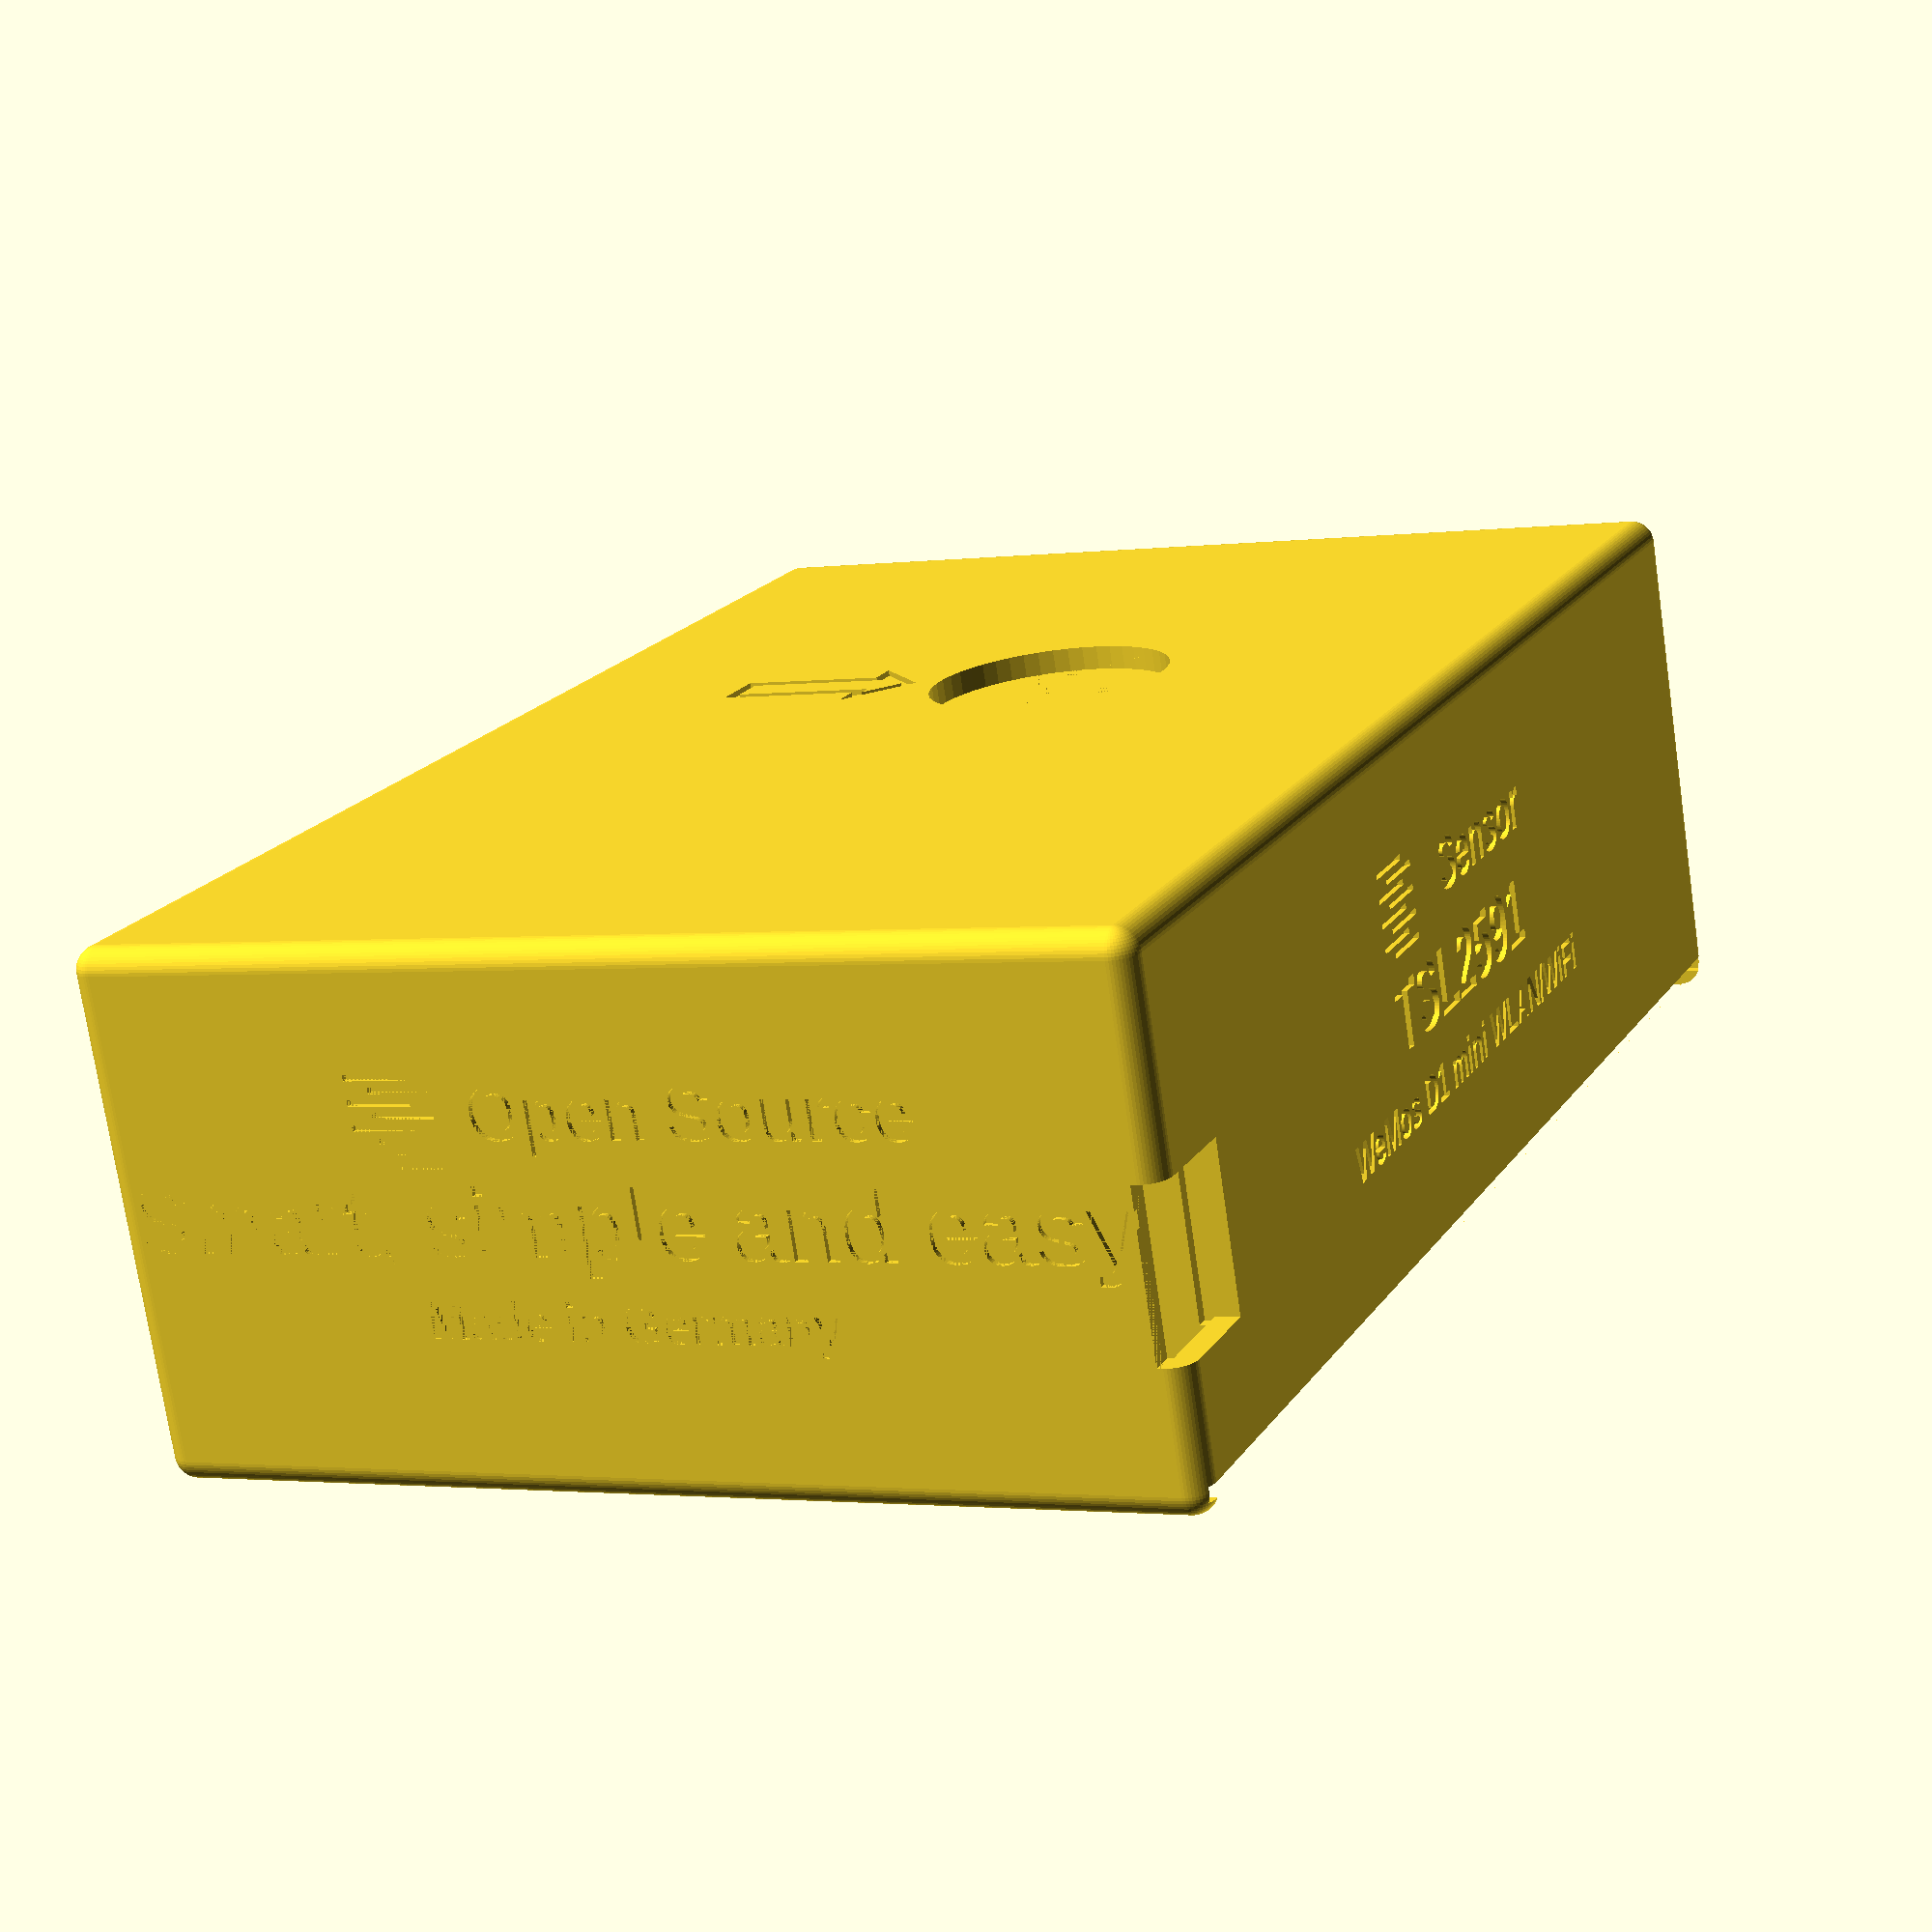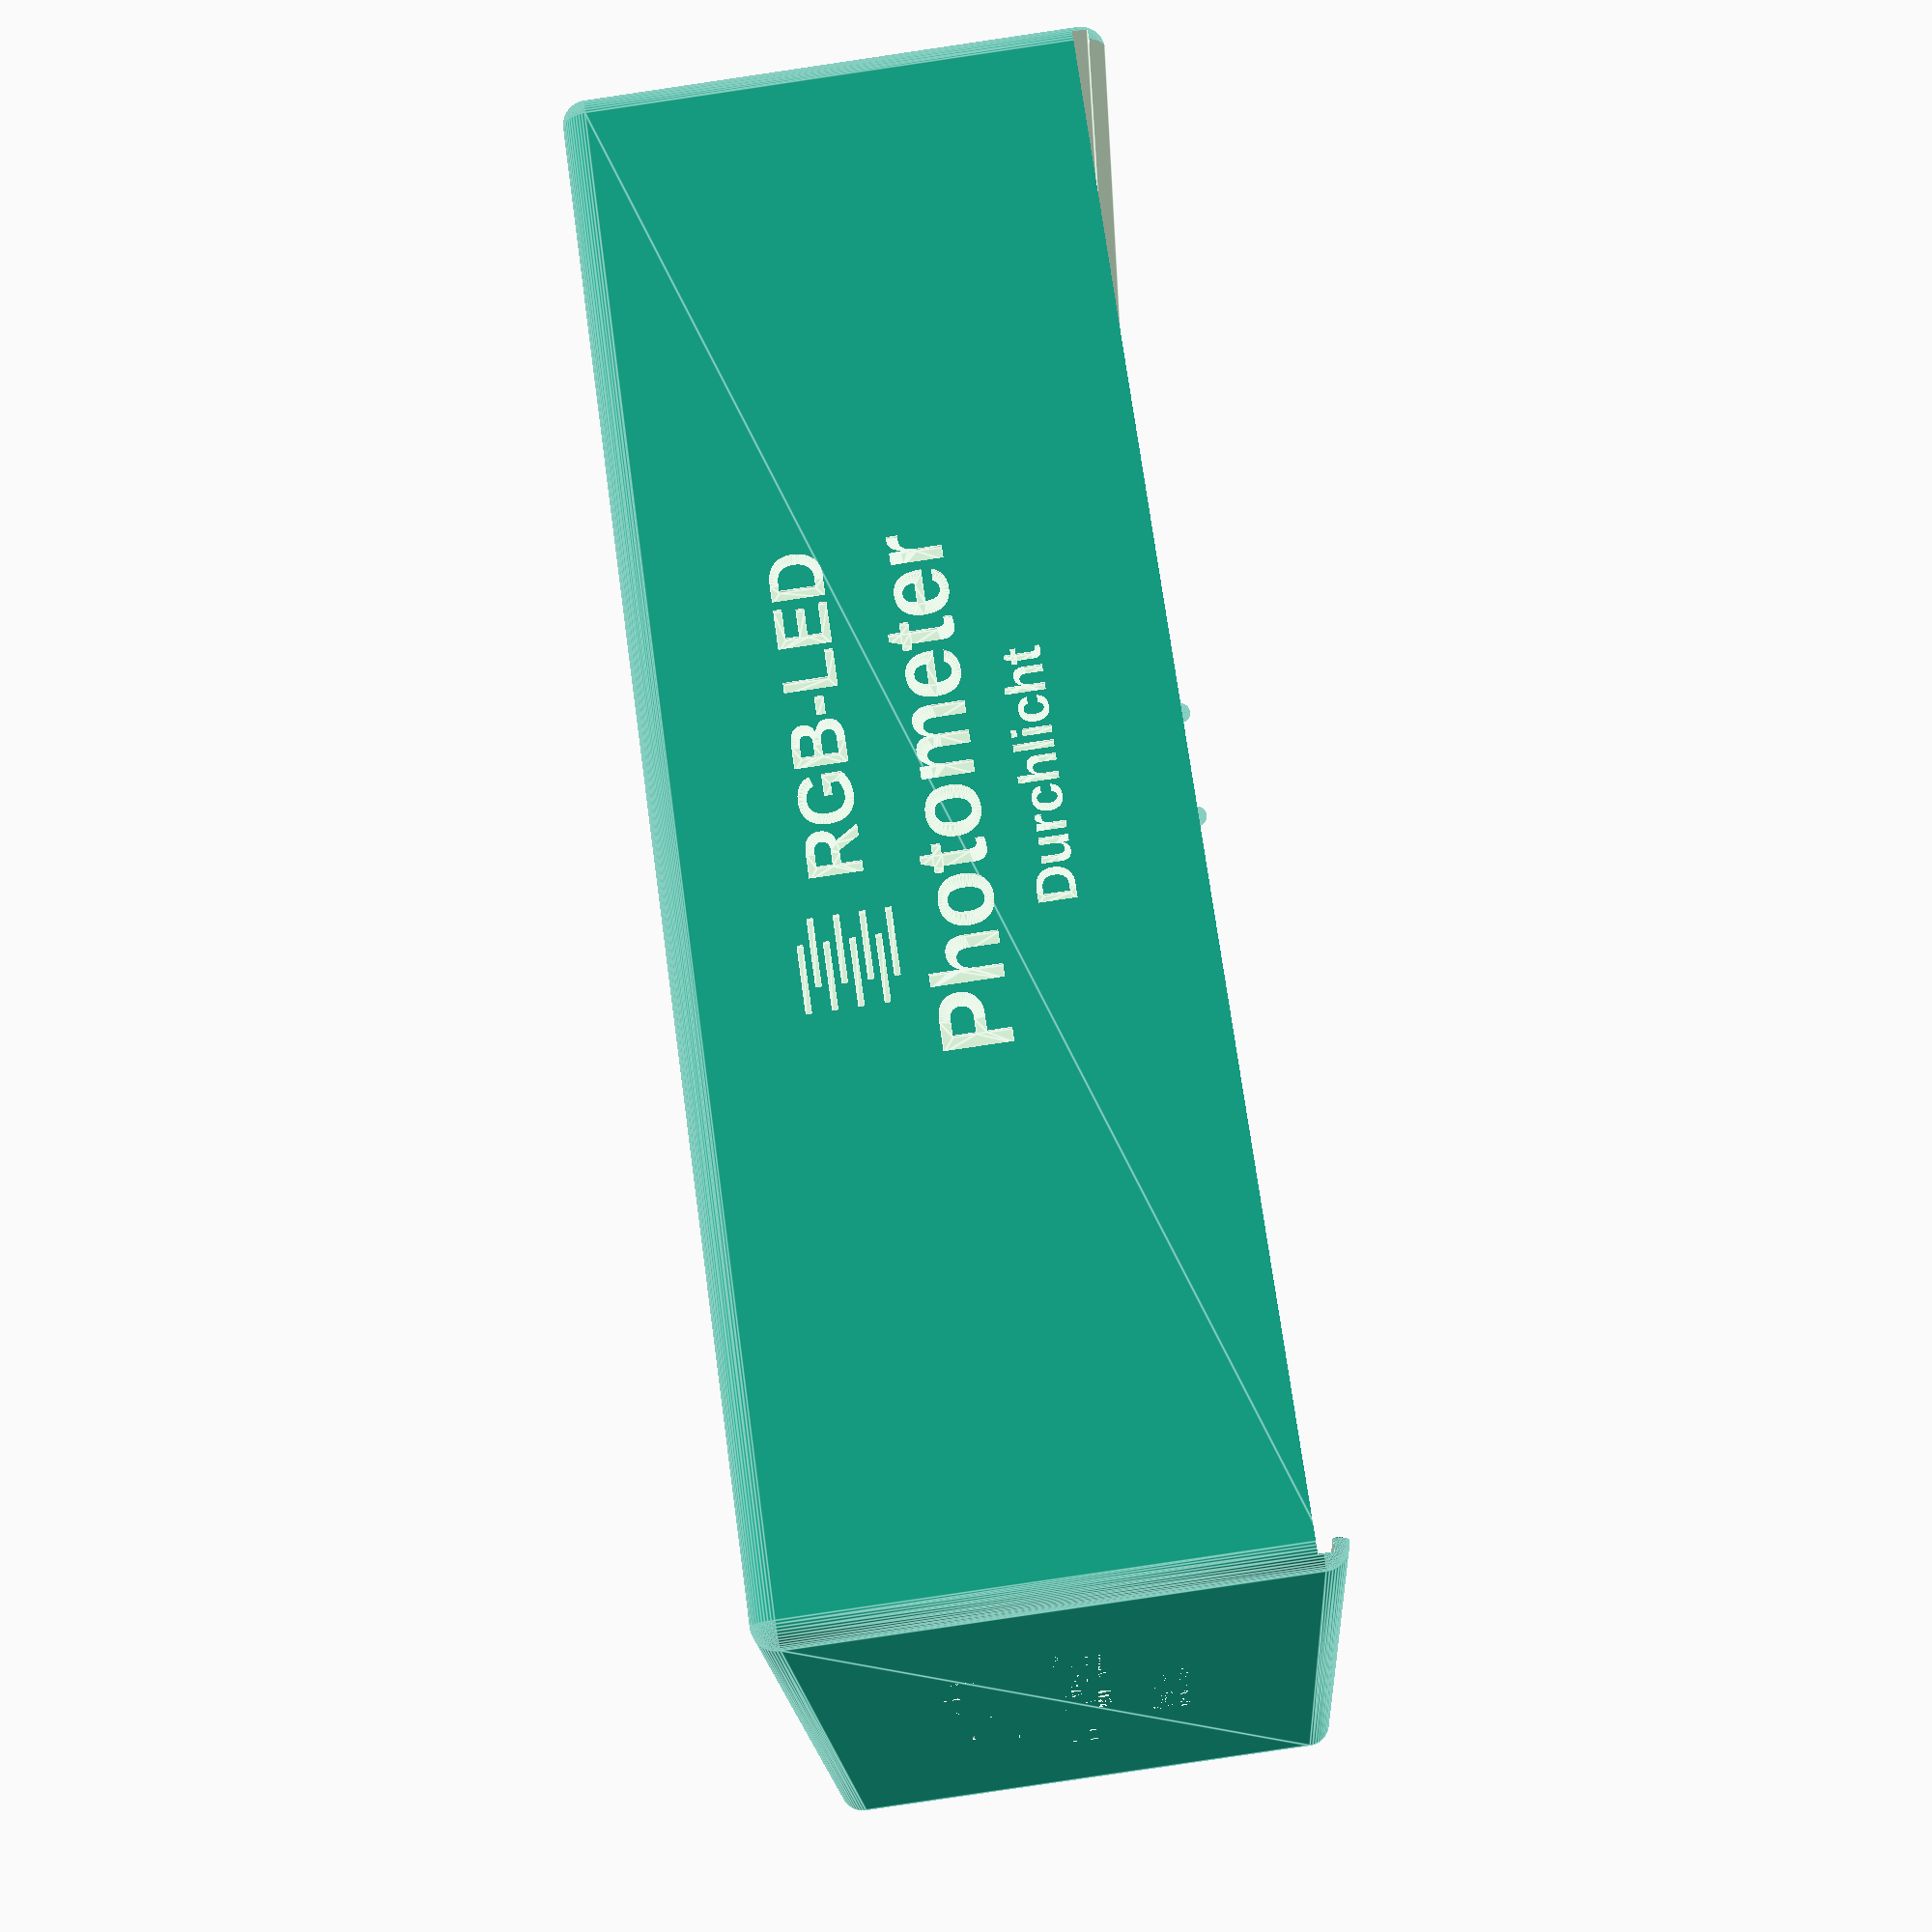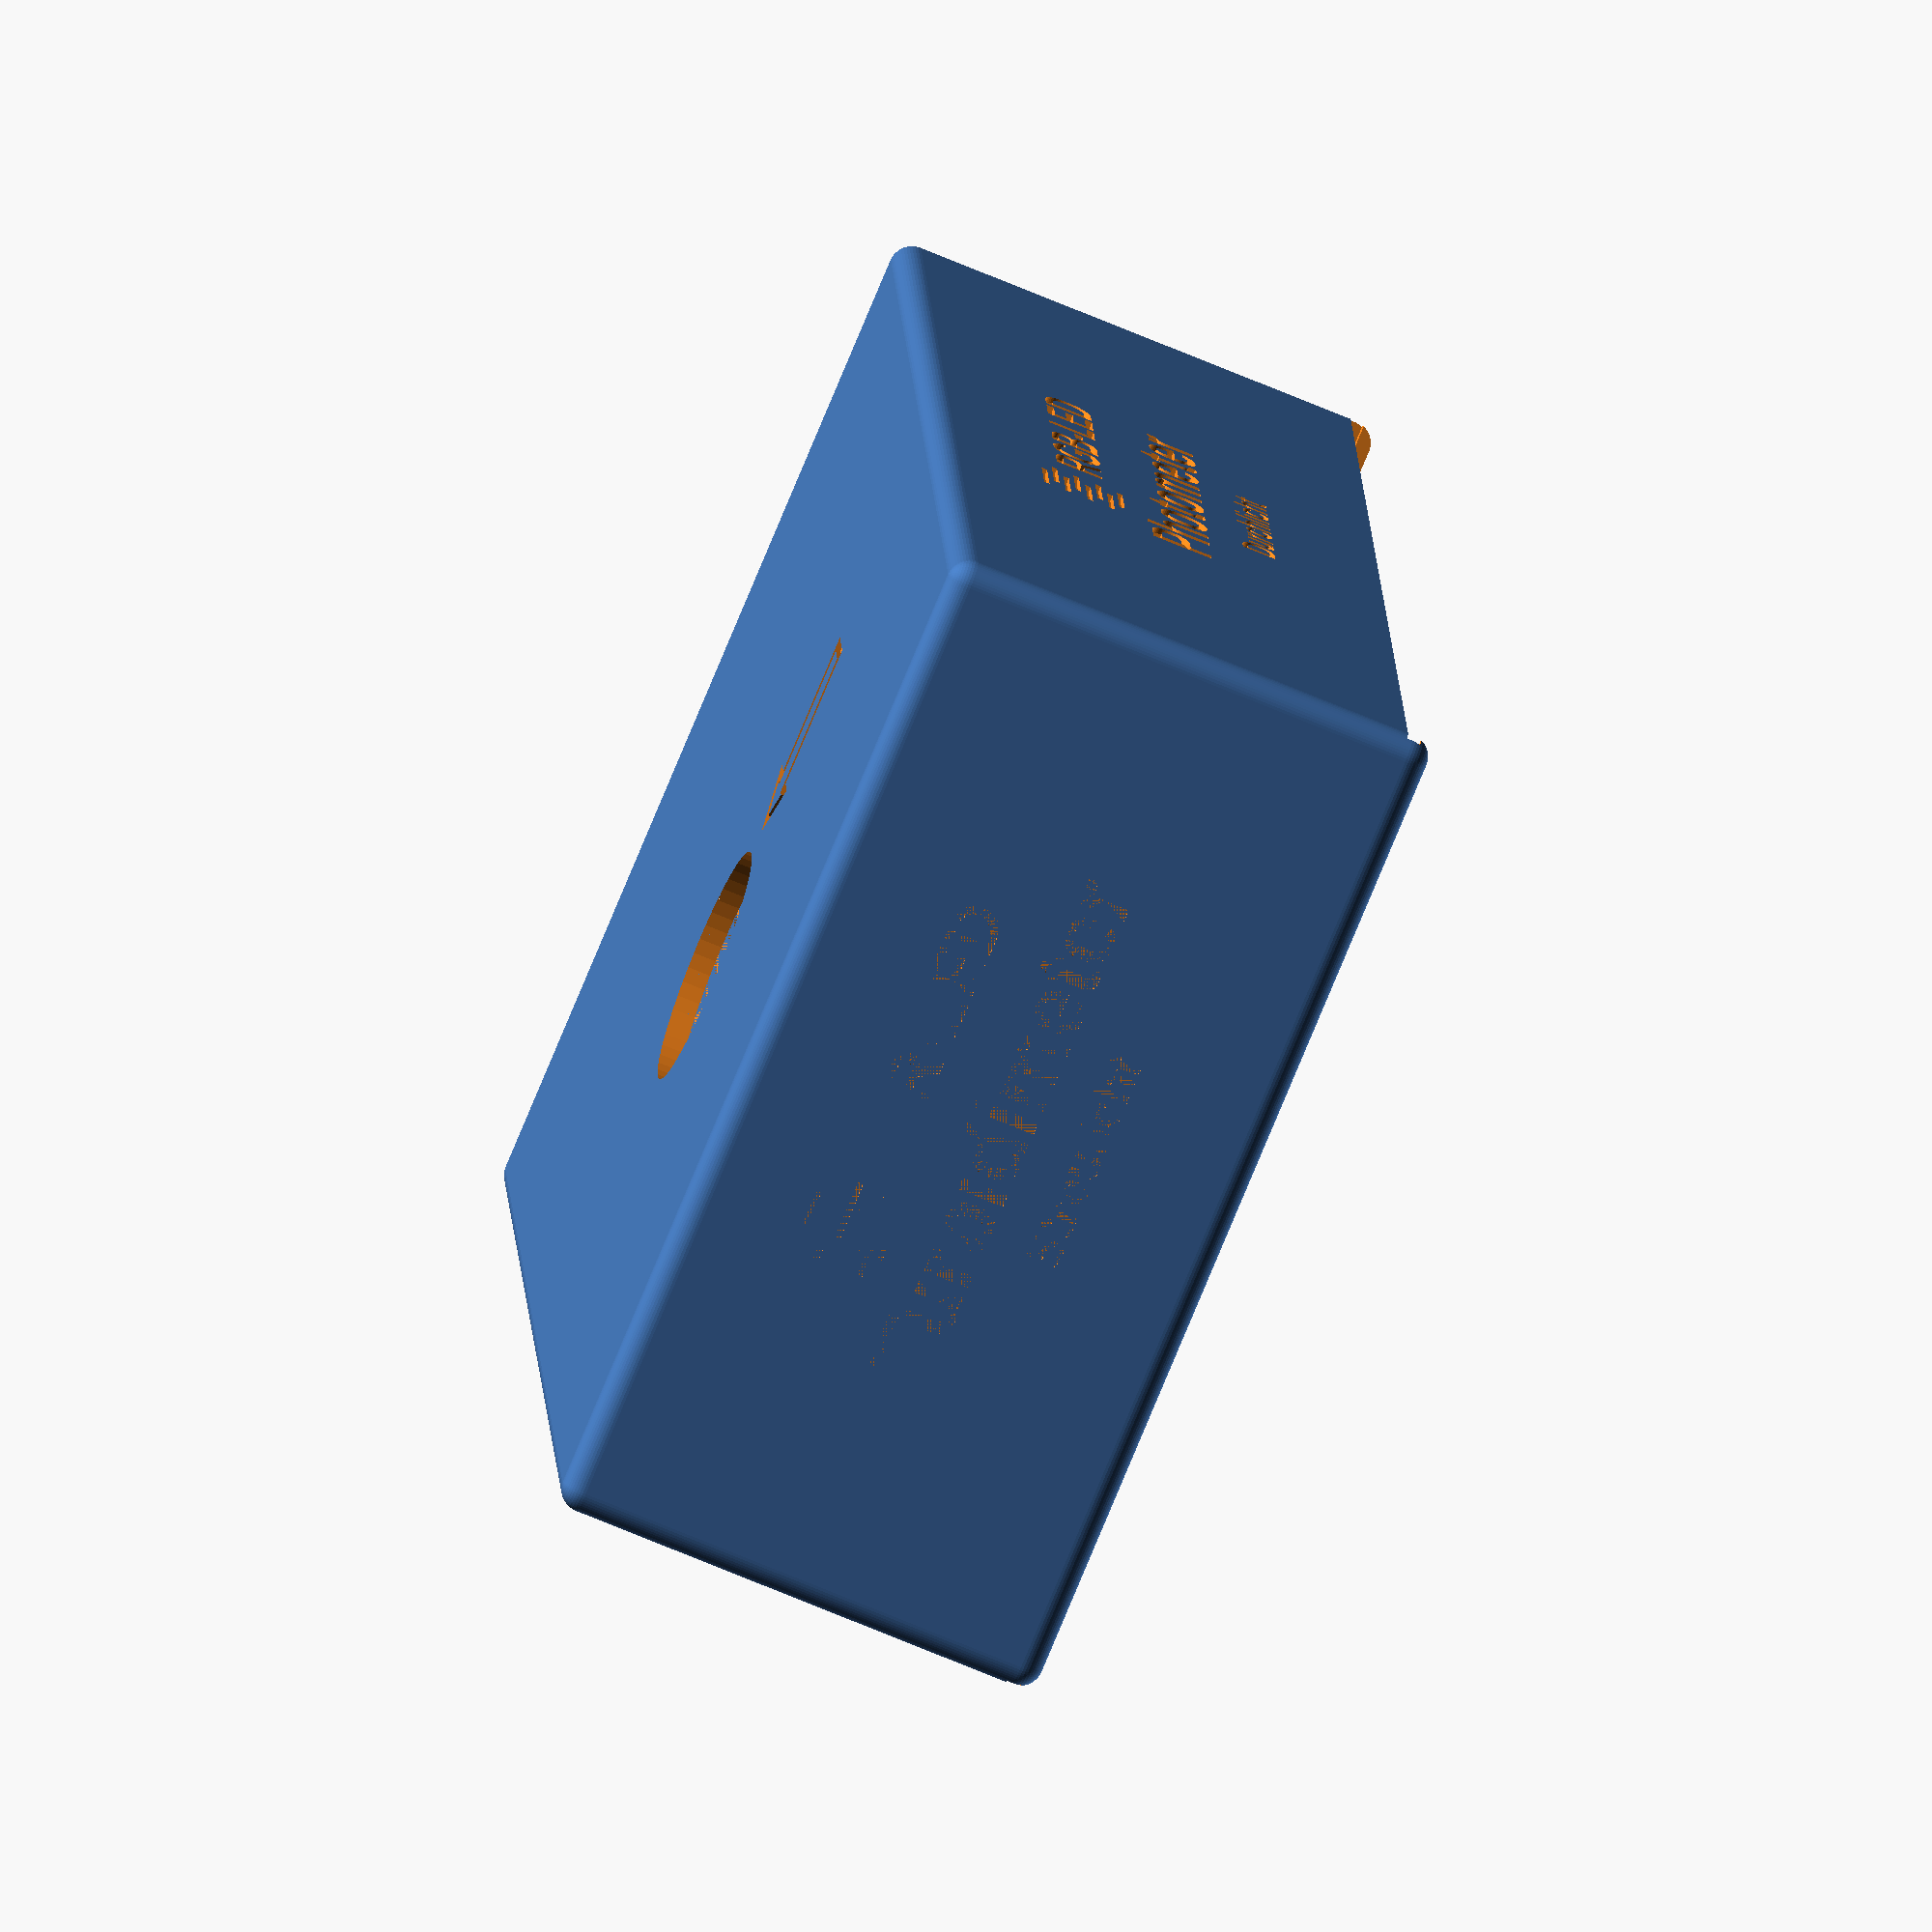
<openscad>
// Gehäuse für Photometer mit WeMos D1 mini
// U. Scheffler 14.06.2018

// Adaption für Adafruit TSL2591 Lux Sensor und 2. LED (90 Grad Streulichtmessung)
// J. Heinemann 05.10.2020

//sysmode = 1;                 // UV-LED Photometer
    sys11  = "UV-LED";         // Beschriftung Hinten
    sys12  = "Photometer";
    sys13  = "Durchlicht";
    sys14  = "";               // Beschriftung Links
    sys15  = "";
    sys16  = "";

//sysmode = 2;                 // Colorimeter
    sys21  = "RGB-LED";        // Beschriftung Hinten
    sys22  = "Photometer";
    sys23  = "Durchlicht";
    sys24  = "";               // Beschriftung Links
    sys25  = "";
    sys26  = "";

sysmode = 3;                   // RGB-LED Photometer
    sys31  = "RGB-LED";        // Beschriftung Hinten
    sys32  = "Photometer";
    sys33  = "Durchlicht";
    sys34  = "IR-LED";         // Beschriftung Links
    sys35  = "Turbidimeter";
    sys36  = "Streulicht";

//sysmode = 4;                 // Turbidimeter
    sys41  = "IR-LED";         // Beschriftung Hinten
    sys42  = "Photometer";
    sys43  = "Durchlicht";
    sys44  = "IR-LED";         // Beschriftung Links
    sys45  = "Turbidimeter";
    sys46  = "Streulicht";

// Küvette
kvmode = 1;                // 0:= eckige Küvette , 1:= runde Küvette
//kvb    = 12.5;             // Kantenlänge (Aussen) für eckige Küvettenaussparung 
//kvh    = 45.0;             // Höhe
kvb    = 16.0;             // Durchmesser (Aussen) für runde Küvettenaussparung
kvh    = 160.0;            // Höhe
kvbz   =  0.6;             // Zusatz zur Kantenlänge/Durchmesser (Aussen)

kvk = kvb+kvbz;            // Kantenlänge Gesamt

// Copyright - Beschriftung Rechts
cr1    = "Open Source";    
cr2    = "Smart, simple and easy";
cr3    = "Made in Germany";

// Microcomputer WeMos D1 mini WLAN/WiFi
//
// Die Bauhöhe des Stapels setzt sich aus dem Microcomputer (D1 mini),
// der Adapterplatine und den Steckern zusammen.
// Unter dem D1 Mini sollte etwas Luft bleiben
mch    = 50.0;             // Höhe (incl. Board, Extension-Board, Stecker und Kabel) (X)
mcl    = 35.0;             // Länge der D1 mini Platine (Y)
mcb    = 26.0;             // Breite der D1 mini Platine (Z)
mcph   =  5.0;             // Höhe (nur D1 mini Platine) (Y)
mcfh   = 10.0;             // Höhe Führungsblock (Verbindungsstecker) (X)
mcsh   = 18.0;             // Höhe des Stapels (X)

mcbs   = "WeMos D1 mini WLAN/WiFi"; // Beschriftung Vorne
mcip   = "192.168.4.1";             // Beschriftung Deckel

// USB Anschluss
usbb   =  8.0;             // Breite USB
usbh   = 11.0;             // Höhe USB
usbt   =  0.4;             // Zusätzliche Tiefe USB

// Sensoren
spet   = 20.0;             // Einbautiefe der Sensorplatine (incl. Board, Stecker und Kabel) (Y)

// Sensor - Adafruit TSL2591
sph1   = 16.5;             // Höhe der Sensorplatine - gemessen von Unterkante (X)
spb1   = 19.0;             // Breite der Sensorplatine - gemessen von Seitenkante (Z)
spt1   =  3.5;             // Tiefe der Sensorplatine (Y)
scu1   =  9.4;             // Abstand der Mitte des Sensorchips von der Unterkante seiner Platine (X)
scr1   =  9.4;             // Abstand der Mitte des Sensorchips von der rechten Seitenkante seiner Platine (Z)
scd1   =  4.0;             // Duchmesser Öffnung für den Sensor Chip

sb11   = "Sensor";         // Beschriftung Vorne
sb12   = "TSL2591";

// Sensor - Adafruit TCS34725
sph2   = 20.3;             // Höhe der Sensorplatine - gemessen von Unterkante (X)
spb2   = 20.3;             // Breite der Sensorplatine - gemessen von Seitenkante (Z)
spt2   =  3.0;             // Tiefe der Sensorplatine (Y)
scu2   =  9.4;             // Abstand der Mitte des Sensorchips von der Unterkante seiner Platine (X)
scr2   = 11.5;             // Abstand der Mitte des Sensorchips von der rechten Seitenkante seiner Platine (Z)
scd2   =  4.0;             // Duchmesser Öffnung für den Sensor Chip

sb21   = "Sensor";         // Beschriftung Vorne
sb22   = "TCS34725";

// Sensor - VEML6070
sph3   = 12.0;             // Höhe der Sensorplatine - gemessen von Unterkante (X)
spb3   = 13.0;             // Breite der Sensorplatine - gemessen von Seitenkante (Z)
spt3   =  2.9;             // Tiefe der Sensorplatine (Y)
scu3   =  5.0;             // Abstand der Mitte des Sensorchips von der Unterkante seiner Platine (X)
scr3   =  6.5;             // Abstand der Mitte des Sensorchips von der rechten Seitenkante seiner Platine (Z)
scd3   =  4.0;             // Duchmesser Öffnung für den Sensor Chip

sb31   = "Sensor";         // Beschriftung Vorne
sb32   = "VEML6070";

// LEDs
ledh   = 20.0;             // Einbauhöhe

led1l  =  8.5;             // Länge
led1b  =  5.4;             // Breite (Durchmesser)
led1s  = 13.5;             // Länge Stecker
led1g  = led1l+led1s;      // Gesamtlänge (incl. Stecker)
led1m  = led1l+led1g;      // Montagetiefe

led2l  =  8.5;             // Länge
led2b  =  5.6;             // Breite (Durchmesser)
led2s  = 13.5;             // Länge Stecker
led2g  = led1l+led1s;      // Gesamtlänge (incl. Stecker)
led2m  = led1l+led1g;      // Montagetiefe

// Gehäusemaße
wa     =  1.6;             // Dicke Seitenwand
wi     =  0.8;             // Wandstärke Innen
kr     =  1.6;             // Kanten Radius
bi     = mch+wi+kvk+led2m; // Breite Innen (X)
li     = spet+wi+kvk+led1m;// Länge Innen (Y)
hi     = 31.6;             // Höhe Innen (Z)

kvx    = wa+led2m+wi+kvk/2;// Küventten Position (X)
kvy    = wa+spet+wi+kvk/2; // Küventten Position (Y)
kvz    = wa+hi-ledh;       // Küventten Position (Y)

// Gehäuse - Kappe zum Abdecken einer eckigen Küvette
kawd   =  1.2;             // Wand Dicke
kaik   = kvk+1.0;          // Innenkante
kaih   = kvh-wa-hi+15.0;   // Innenhöhe

$fn=50;

// Gehäuse - Führung für Platinen
hmcll  =  7.8;             // Länge Führungsblock Vorne
hmcuh  =  3.0;             // Höhe der Führung unter der D1 mini Platine
hmcur  = 30.0;             // Abstand der Führung über der D1 mini Platine zur USB Seite
hmcorl =  5.0;             // Länge der Führung über der D1 mini Platine (Rechte Seite)
hmcrh  =  7.0;             // Höhe der Führung rechts neben der D1 mini Platine
hmcbs  = hi-mcb;           // Höhe des Bodensockels unter dem D1 mini Stapel (Höhenausgleich)

// Gehäuse - Deckel
dh     =  2.0;             // Dicke (Z)
dfn    =  0.8;             // Führungsnut
dfl    =  0.2;             // Freilauf für Deckelführung

// Gehäuse - Rastnasen
rnt    =  1.2;             // Tiefe
rnl    =  8.0;             // Länge

// Gehäuse - Beschriftungen
bst    =  0.4;             // Einprägetiefe
bsbpf  =  4.0;             // Breite Pfeilschaft
bslpf  = 10.0;             // Länge Pfeilschaft
bsdpf  =  0.8;             // Breite der Prägelinie
bsapf  =  1.0;             // Abstand Pfeil zum Küvettendurchbruch

// "cube" mit abgerundeten Kanten und Radius = r
module roundcube(x,y,z,r){
    hull(){
        translate([  r,  r,  r]) sphere(r=r);
        translate([x-r,  r,  r]) sphere(r=r);
        translate([  r,y-r,  r]) sphere(r=r);
        translate([x-r,y-r,  r]) sphere(r=r);
        translate([  r,  r,z-r]) sphere(r=r);
        translate([x-r,  r,z-r]) sphere(r=r);
        translate([  r,y-r,z-r]) sphere(r=r);
        translate([x-r,y-r,z-r]) sphere(r=r);
    }
}

//Logo
module logo(h){
    // b = Strichbreite
    // h = Logo Höhe
    b=h/15;

    translate ([ 2*b, 0.5*b,0]) square([11*b,b],center= true);
    translate ([-2*b, 2.5*b,0]) square([11*b,b],center= true);
    translate ([ 2*b, 4.5*b,0]) square([11*b,b],center= true);
    translate ([-2*b, 6.5*b,0]) square([11*b,b],center= true);
    translate ([ 2*b, 8.5*b,0]) square([11*b,b],center= true);
    translate ([-2*b,10.5*b,0]) square([11*b,b],center= true);
    translate ([ 2*b,12.5*b,0]) square([11*b,b],center= true);
    translate ([-2*b,14.5*b,0]) square([11*b,b],center= true);
}

// Beschriftungen an den Gehäuseseiten anbringen
module beschriftungen(bsh1,bsh2,bsh3,bsv1,bsv2,bsv3,bsl1,bsl2,bsl3,bsr1,bsr2,bsr3){
    // Hinten
    translate ([wa+bi/2,wa+li+wa-bst,30]) rotate([90,180,180]) {
        linear_extrude(height = bst){
            translate ([-10,19-6.0/2,0]) logo(6);
            translate ([6,19,0]) text(bsh1,
                font = "Liberation Sans:style=Bold", size = 3.5, valign = "center", halign = "center");
            translate ([0,12,0]) text(bsh2,
                font = "Liberation Sans:style=Bold", size = 4.5, valign = "center", halign = "center");
            translate ([0,6,0]) text(bsh3,
                font = "Liberation Sans:style=Bold", size = 2.5, valign = "center", halign = "center");
        }
    }
    // Vorne
    translate ([wa+bi/2,bst,30]) rotate([90,180,0]) {
        linear_extrude(height = bst){
            translate ([-10,19-6.0/2,0]) logo(6);
            translate ([6,19,0]) text(bsv1,
                font = "Liberation Sans:style=Bold", size = 3.5, valign = "center", halign = "center");
            translate ([0,12,0]) text(bsv2,
                font = "Liberation Sans:style=Bold", size = 4.5, valign = "center", halign = "center");
            translate ([0,6,0]) text(bsv3,
                font = "Liberation Sans:style=Bold", size = 2.5, valign = "center", halign = "center");
        }
    }
    // Links
    if(bsl1!="") {
        translate ([bst,wa+li/2,30]) rotate([270,0,90]) {
            linear_extrude(height = bst){
                translate ([-10,19-6.0/2,0]) logo(6);
                translate ([6,19,0]) text(bsl1,
                    font = "Liberation Sans:style=Bold", size = 3.5, valign = "center", halign = "center");
                translate ([0,12,0]) text(bsl2,
                    font = "Liberation Sans:style=Bold", size = 4.5, valign = "center", halign = "center");
                translate ([0,6,0]) text(bsl3,
                    font = "Liberation Sans:style=Bold", size = 2.5, valign = "center", halign = "center");
            }
        }
    }
    // Rechts
    translate ([2*wa+bi-bst,wa+li/2,30]) rotate([90,180,90]) {
        linear_extrude(height = bst){
            translate ([-14,19-6.0/2,0]) logo(6);
            translate ([6,19,0]) text(bsr1,
                font = "Liberation Sans:style=Bold", size = 3.5, valign = "center", halign = "center");
            translate ([0,12,0]) text(bsr2,
                font = "Liberation Sans:style=Bold", size = 4.5, valign = "center", halign = "center");
            translate ([0,6,0]) text(bsr3,
                font = "Liberation Sans:style=Bold", size = 2.5, valign = "center", halign = "center");
        }
    }
}

// Außenhülle
module aussenhuelle(bsh1,bsh2,bsh3,bsv1,bsv2,bsv3,bsl1,bsl2,bsl3,bsr1,bsr2,bsr3){
    difference(){
        // Außenhülle
        translate([ 0, 0, 0]) roundcube(wa+bi+wa,wa+li+wa,wa+hi+dh,kr);
        // Innenraum
        translate([wa,wa,wa]) cube([bi,li,hi+dh]);
        // USB Anschluss
        translate([wa+bi+wa-usbb,0,wa+mcb/2+hmcbs-usbh/2]) cube([usbb,wa+usbt,usbh]);
        // Deckelloch
        translate([wa,0,wa+hi]) cube([bi,wa+li+wa,dh]);
        // Deckelführung
        translate([wa-dfn,0,wa+hi]) cube([dfn+bi+dfn,wa+li+wa,dh/2]);
        // eckige Küvettenführung Bodendurchbruch
        if(kvmode==0) translate([kvx-kvk/2,kvy-kvk/2,0]) cube([kvk,kvk,wa]);
        // runde Küvettenführung Bodendurchbruch
        if(kvmode==1) translate([kvx,kvy,0]) cylinder(d=kvk,h=wa);
        // Beschriftung Pfeil
        translate([kvx-bsbpf,kvy+kvk/2+wi+bsapf,0]) linear_extrude(height = bst){difference(){
            polygon(points=[[bsbpf,0],[0,bsbpf],[1/2*bsbpf,bsbpf],[bsbpf/2,bsbpf+bslpf],[3*bsbpf/2,bsbpf+bslpf],[3*bsbpf/2,bsbpf],[2*bsbpf,bsbpf]]);
            polygon(points=[[bsbpf,sqrt(2)*bsdpf],[sqrt(2)*bsdpf+bsdpf,bsbpf-bsdpf],[1/2*bsbpf+bsdpf,bsbpf-bsdpf],[bsbpf/2+bsdpf,bsbpf+bslpf-bsdpf],
                            [3*bsbpf/2-bsdpf,bsbpf+bslpf-bsdpf],[3*bsbpf/2-bsdpf,bsbpf-bsdpf],[2*bsbpf-sqrt(2)*bsdpf-bsdpf,bsbpf-bsdpf]]);}
        }
        beschriftungen(bsh1,bsh2,bsh3,bsv1,bsv2,bsv3,bsl1,bsl2,bsl3,bsr1,bsr2,bsr3);
    }
    rastnasen();
}

// Rastnasen
module rastnasen(){
    // Rastnase 1 Rundung oben
    translate([wa+bi/2-rnl/2+rnt/2,wa+rnt/2   ,wa+hi    ]) sphere(, d=rnt);
    // Rastnase 1 Halter
    translate([wa+bi/2-rnl/2      ,wa         ,wa+hi-rnt]) cube([rnt,rnt,rnt]);
    // Rastnase 1 Rundung unten
    translate([wa+bi/2-rnl/2      ,wa         ,wa+hi-rnt]) rotate ([-90,0,-90]) cylinder(h=rnt, d=2*rnt);
    // Rastnase 1 Rundung oben
    translate([wa+bi/2+rnl/2-rnt/2,wa+rnt/2   ,wa+hi    ]) sphere(, d=rnt);
    // Rastnase 1 Halter
    translate([wa+bi/2+rnl/2-rnt  ,wa         ,wa+hi-rnt]) cube([rnt,rnt,rnt]);
    // Rastnase 1 Rundung unten
    translate([wa+bi/2+rnl/2-rnt  ,wa         ,wa+hi-rnt]) rotate ([-90,0,-90]) cylinder(h=rnt, d=2*rnt);
    // Rastnase 2 Rundung oben
    translate([wa+bi/2-rnl/2+rnt/2,wa+li-rnt/2,wa+hi    ]) sphere(, d=rnt);
    // Rastnase 2 Halter
    translate([wa+bi/2-rnl/2      ,wa+li-rnt  ,wa+hi-rnt]) cube([rnt,rnt,rnt]);
    // Rastnase 2 Rundung unten
    translate([wa+bi/2-rnl/2      ,wa+li      ,wa+hi-rnt]) rotate ([-90,0,-90]) cylinder(h=rnt, d=2*rnt);
    // Rastnase 2 Rundung oben
    translate([wa+bi/2+rnl/2-rnt/2,wa+li-rnt/2,wa+hi    ]) sphere(, d=rnt);
    // Rastnase 2 Halter
    translate([wa+bi/2+rnl/2-rnt  ,wa+li-rnt  ,wa+hi-rnt]) cube([rnt,rnt,rnt]);
    // Rastnase 2 Rundung unten
    translate([wa+bi/2+rnl/2-rnt  ,wa+li      ,wa+hi-rnt]) rotate ([-90,0,-90]) cylinder(h=rnt, d=2*rnt);
}

// D1 mini Platinenführungen
module platinenfuehrungen(){
    // Führung zwischen den D1 mini Platinen (Linke Seite)
    difference(){
        // Außen
        translate([wa+bi-mcph-mcfh   ,wa,wa            ]) cube([mcfh     ,hmcll   ,hi  ]);
        // Innen
        translate([wa+bi-mcph-mcfh+wi,wa,wa            ]) cube([mcfh-2*wi,hmcll+wi,hi  ]);
        // USB
        translate([wa+bi+wa-usbb     , 0,wa+mcb/2+hmcbs-usbh/2]) cube([usbb     ,wa+usbt ,usbh]);
    }
    // Bodensockel unter dem D1 mini Stapel (Höhenausgleich)
    translate([wa+bi-mcsh ,wa+mcl/8*2.3,wa]) cube([mcsh,wi,hmcbs-0.5]);
    translate([wa+bi-mcsh ,wa+mcl/8*4.3,wa]) cube([mcsh,wi,hmcbs-0.5]);
    translate([wa+bi-mcsh ,wa+mcl/8*6.2,wa]) cube([mcsh,wi,hmcbs-0.5]);
    translate([wa+bi-hmcrh,wa+mcl/8*7.3,wa]) cube([hmcrh,wi,hmcbs-0.5]);
    // Platinenführung unter D1 mini
    translate([wa+bi-hmcuh,wa+hmcur,wa]) cube([hmcuh,wi,hi]);
    // Platinenführung rechts neben D1 mini
    translate([wa+bi-hmcrh,wa+mcl,wa]) cube([hmcrh,wi,hi]);
    // Platinenführung über D1 mini
    translate([wa+bi-hmcrh,wa+hmcur,wa]) cube([wi,hmcorl,hi]);

}

// Küvettenführung, LED und Sensor Halterungen
module messblock(spet,spt,sph,spb,scu,scr,scd){

    // spet = Einbautiefe der Sensorplatine (incl. Board, Stecker und Kabel) (Y)
    // spt  = Tiefe der Sensorplatine (Y)
    // sph  = Höhe der Sensorplatine - gemessen von Unterkante (X)
    // spb  = Breite der Sensorplatine - gemessen von Seitenkante (Z)
    // scu  = Abstand der Mitte des Sensorchips von der Unterkante seiner Platine (X)
    // scr  = Abstand der Mitte des Sensorchips von der rechten Seitenkante seiner Platine (Z)
    // scd  = Duchmesser Öffnung für den Sensor Chip
 
    sco  = sph-scu+0.25;     // Abstand der Mitte des Sensorchips von der Oberkante seiner Platine (X)
    scl  = spb-scr;          // Abstand der Mitte des Sensorchips von der rechten Seitenkante seiner Platine (Z)
    
    difference(){
        union(){
            // eckige Küvettenführung
            if(kvmode==0) translate([kvx-kvk/2-wi,kvy-kvk/2-wi,wa]) cube([kvk+2*wi,kvk+2*wi,hi]);
            // runde Küvettenführung
            if(kvmode==1) translate([kvx,kvy,wa]) cylinder(d=kvk+2*wi,h=hi);
            // LED 1 Halterung
            translate([kvx-(2*wi+led1b)/2,kvy+kvk/2-wi,wa]) cube([2*wi+led1b,led1l+2*wi,hi]);
            // LED 2 Halterung
            translate([kvx-kvk/2-wi-led2l,kvy-(2*wi+led2b)/2,wa]) cube([led2l+2*wi,2*wi+led2b,hi]);
            // Sensor Platinenführung
            translate([kvx-sco-wi,kvy-kvk/2-wi-spt-wi,wa]) cube([sph+wi-2,spt+2*wi,kvz+scl+0.5]);
        }
        // Bodendurchbruch - eckige Küvettenführung
        if(kvmode==0) translate([kvx-kvk/2,kvy-kvk/2,wa]) cube([kvk,kvk,hi]);
        // Bodendurchbruch - runde Küvettenführung
        if(kvmode==1) translate([kvx,kvy,wa]) cylinder(d=kvk,h=hi);
        // LED 1 Bohrung
        translate([kvx,kvy+kvk/2-2*wi,kvz]) rotate ([-90,0,0]) cylinder(h=led1l+3*wi, d=led1b-2*wi  );
        translate([kvx,kvy+kvk/2+2*wi,kvz]) rotate ([-90,0,0]) cylinder(h=led1l     , d=led1b       );
        translate([kvx,kvy+kvk/2+led1l,kvz]) rotate ([-90,0,0]) cylinder(h=wi       , d=led1b+2.1*wi);
        // LED 1 Beschriftung
        translate([kvx,kvy+kvk/2+wi,wa+hi-bst]) rotate([0,0,90]) {
            linear_extrude(height = bst){
                translate ([4,0,0]) text("1",
                    font = "Liberation Sans:style=Bold", size = 4, valign = "center", halign = "center");
            }
        }
        // LED 2 Bohrung
        translate([kvx-kvk/2-wi-led2l,kvy,kvz]) rotate ([0,90,0]) cylinder(h=led2l+3*wi, d=led2b-2*wi  );
        translate([kvx-kvk/2-wi-led2l,kvy,kvz]) rotate ([0,90,0]) cylinder(h=led2l     , d=led2b       );
        translate([kvx-kvk/2-wi-led2l,kvy,kvz]) rotate ([0,90,0]) cylinder(h=wi        , d=led2b+2.1*wi);
        // LED 2 Beschriftung
        translate([kvx-kvk/2-wi-led2l,kvy,wa+hi-bst]) rotate([0,0,90]) {
            linear_extrude(height = bst){
                translate ([0,-4,0]) text("2",
                    font = "Liberation Sans:style=Bold", size = 4, valign = "center", halign = "center");
            }
        }
        // Sensor Platinenführung
          translate([kvx-sco      ,kvy-kvk/2-wi-spt   ,kvz-scr]) cube([sph,spt      ,spb+1]);
          translate([kvx-sco+sph-5,kvy-kvk/2-wi-spt-wi,kvz-scr]) cube([5  ,spt+2*wi ,spb+1]);
        // Sensor Lichtweg
        hull(){
            translate([kvx,kvy-kvk/2-wi,kvz+scd/2]) rotate ([-90,0,0]) cylinder(h=3*wi, d=scd);
            translate([kvx,kvy-kvk/2-wi,kvz-scd/2]) rotate ([-90,0,0]) cylinder(h=3*wi, d=scd);
        }
        // Position Sensor Chip
        // translate([kvx,0,kvz]) rotate ([-90,0,0]) cylinder(h=spet+wa+20*wi, d=0.5);
    }
}

// Gehäuse
module gehaeuse(spet,spt,sph,spb,scu,scr,scd,bsh1,bsh2,bsh3,bsv1,bsv2,bsv3,bsl1,bsl2,bsl3,bsr1,bsr2,bsr3){
    aussenhuelle(bsh1,bsh2,bsh3,bsv1,bsv2,bsv3,bsl1,bsl2,bsl3,bsr1,bsr2,bsr3);
    messblock(spet,spt,sph,spb,scu,scr,scd);
    platinenfuehrungen();
}

// Deckel
module deckel(bsd1){
    // wa = Dicke Seitenwand
    // bi = Breite innen (X)
    // li = Länge innen (Y)
    // kr = Kanten Radius
    
    // dh = Dicke Deckel
    // dfn = Deckel Führungsnut
    // dfl = Freilauf für Deckelführung
    
    // rnt = Tiefe der Rastnase
    // rnl = Länge der Rastnase
    
    // bsd1 = Beschriftung Deckel
    
    difference(){
        union(){
            // Deckel
            translate([wa+dfl,0,0]) cube([bi-2*dfl,wa+li+wa,dh-kr  ]);
            // mit Abrundung an Kante
            difference(){
                hull(){
                    translate([wa+dfl,0+kr       ,dh-kr]) rotate([0,90,0]) cylinder(h=bi-2*dfl, r=kr);
                    translate([wa+dfl,wa+li+wa-kr,dh-kr]) rotate([0,90,0]) cylinder(h=bi-2*dfl, r=kr);
                }
                translate([wa-dfn+dfl-20,0-20,-20]) cube([dfn+bi+dfn-2*dfl+40,wa+li+wa+40,dh/2-2*dfl+20]);
            }
            // Deckelführung
            translate([wa-dfn+dfl,0,0]) cube([dfn+bi+dfn-2*dfl,wa+li+wa,dh/2-2*dfl]);
        }
        // Aussparung Rastnase
        translate([wa+bi/2-rnl/2-dfl,wa      ,0]) cube([rnl+2*dfl,rnt,rnt]);
        // Aussparung Rastnase
        translate([wa+bi/2-rnl/2-dfl,wa+li-rnt,0]) cube([rnl+2*dfl,rnt,rnt]);
        // Beschriftung
        translate ([wa+bi/2,wa+li/2,dh-bst]) rotate([0,0,0]) {
            linear_extrude(height = bst){
                translate ([0,0,0]) text(bsd1,
                    font = "Liberation Sans:style=Bold", size = 6, valign = "center", halign = "center");
            }
        }
    }
}

// Kappe zum Abdecken einer eckigen Küvette
module kappe_eckig(wd, ik, ih){
    // wd = Wand Dicke
    // ik = Innenkante
    // ih = Innenhöhe

    difference(){
        cube (size = [ik + 2*wd,ik + 2*wd,ih + wd]);
        translate ([wd,wd,wd]) cube (size = [ik,ik,ih+2*wd]);
        translate ([wd+ik/2,wd+ik/2,-wd]) cylinder(d=wd ,h =ih*2, $fn=50);
    }
}

// ********************************************************************************************************
 
// Photometer Anzahl
anzahl = 1;

for (i = [0:anzahl-1]) {
    if (sysmode==1) {
        // UV-LED Photometer - Durchlicht
        // Sensor - VEML6070
        translate([i*(wa+bi+wa+3),0*(wa+li+wa+3),0]) gehaeuse(spet,spt3,sph3,spb3,scu3,scr3,scd3,sys11,sys12,sys13,sb31,sb32,mcbs,sys14,sys15,sys16,cr1,cr2,cr3);
    }
    if (sysmode==2) {
        // Colorimeter - RGB-LED - Durchlicht
        // Sensor - Adafruit TCS34725
        translate([i*(wa+bi+wa+3),0*(wa+li+wa+3),0]) gehaeuse(spet,spt2,sph2,spb2,scu2,scr2,scd2,sys21,sys22,sys23,sb21,sb22,mcbs,sys24,sys25,sys26,cr1,cr2,cr3);
    }
    if (sysmode==3) {
        // RGB-LED Photometer - Durchlicht
        // IR-LED Turbidimeter - Streulicht
        // Sensor - Adafruit TSL2591
        translate([i*(wa+bi+wa+3),0*(wa+li+wa+3),0]) gehaeuse(spet,spt1,sph1,spb1,scu1,scr1,scd1,sys31,sys32,sys33,sb11,sb12,mcbs,sys34,sys35,sys36,cr1,cr2,cr3);
    }
    if (sysmode==4) {
        // IR-LED Photometer - Durchlicht
        // IR-LED Turbidimeter - Streulicht
        // Sensor - Adafruit TSL2591
        translate([i*(wa+bi+wa+3),0*(wa+li+wa+3),0]) gehaeuse(spet,spt1,sph1,spb1,scu1,scr1,scd1,sys41,sys42,sys43,sb11,sb12,mcbs,sys44,sys45,sys46,cr1,cr2,cr3);
    }
//    translate([i*(wa+bi+wa+3),1*(wa+li+wa+3),0]) deckel(mcip);
//    translate([i*(wa+bi+wa+3),2*(wa+li+wa+3),0]) kappe_eckig(kawd, kaik, kaih);
}

</openscad>
<views>
elev=254.2 azim=245.6 roll=351.7 proj=p view=wireframe
elev=266.3 azim=21.5 roll=261.6 proj=p view=edges
elev=72.0 azim=275.9 roll=247.3 proj=o view=wireframe
</views>
